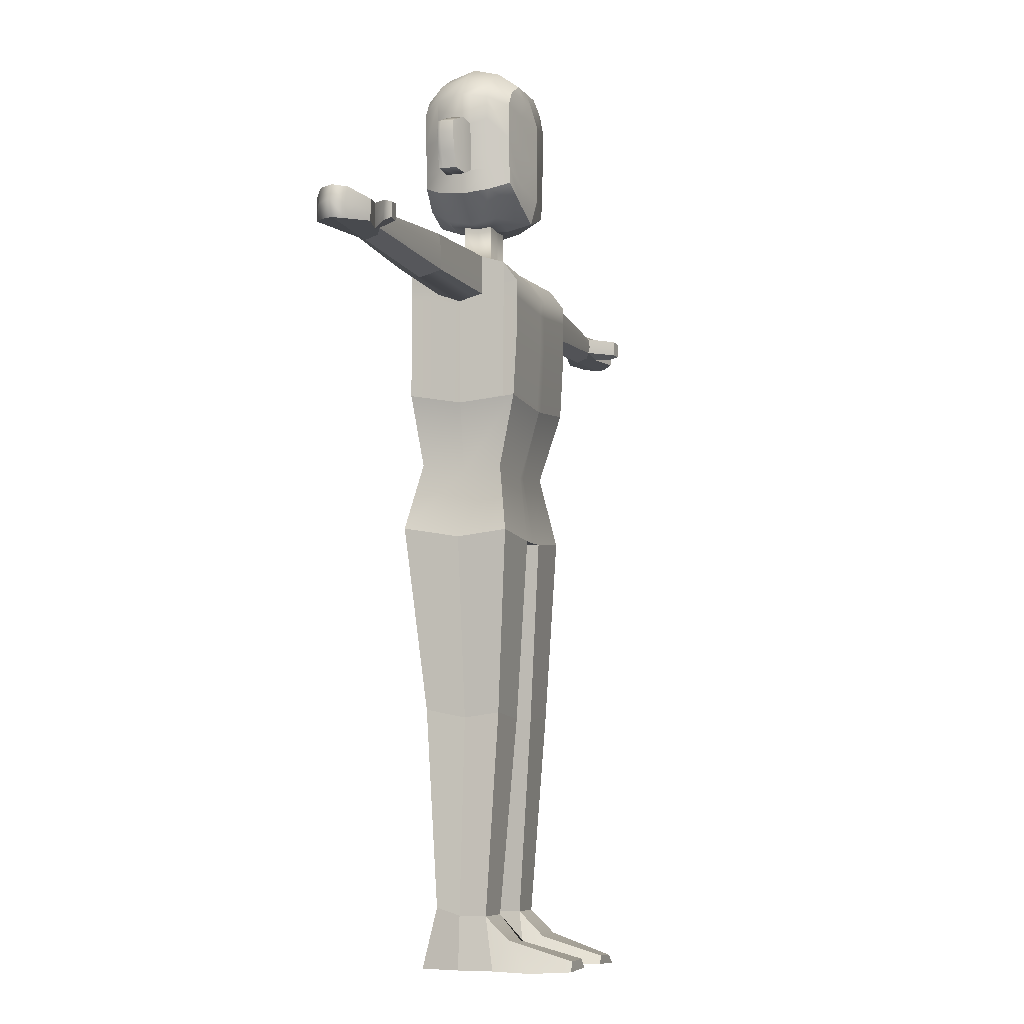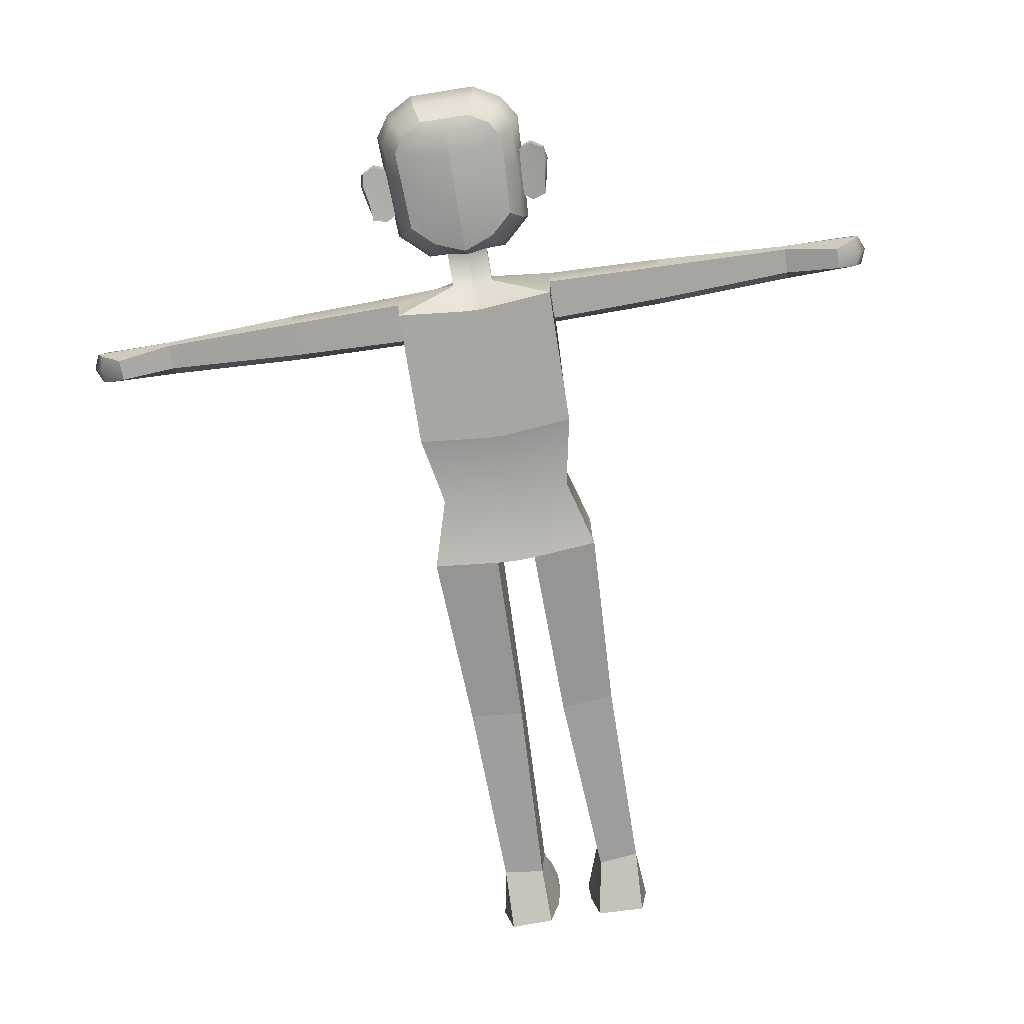
<metadata>
{"format":"obj","ext":"obj","renderer":"f3d","projection":"perspective","resolution":1024,"background":"white","views":[{"elev":-6.8,"azim":-71.1,"up":"+Y"},{"elev":-74.1,"azim":-171.0,"up":"+Z"}]}
</metadata>
<code>
g default
v 10.33 154.6 15.21
v 4.911 175.8 15.21
v 4.77 175.2 -2.62
v 9.908 154.9 -2.62
v 0.1287 148.3 16.24
v 0.06033 175.8 15.21
v 0.05934 175.2 -2.62
v 0.1249 148.9 -3.014
v 6.043 150.6 16.24
v 2.621 175.8 15.21
v 2.515 175.2 -2.62
v 5.795 151.1 -3.014
v 0.1249 168.3 -4.317
v 5.795 168.9 -3.714
v 10.62 169.9 -2.62
v 11.07 170.2 15.21
v 6.043 169.2 16.24
v 0.1287 168.6 17.49
v 0.1249 172.4 -3.714
v 4.633 172.6 -3.714
v 8.602 173 -2.62
v 8.971 173.5 15.21
v 4.831 173.1 16.24
v 0.1045 172.8 16.24
v 6.308 179.7 6.383
v 3.362 179.7 6.383
v 0.06722 179.7 6.383
v 7.764 147.4 6.383
v 13.28 152.4 6.383
v 14.23 172.6 6.383
v 11.53 176.8 6.383
v 5.776 178.2 0.8273
v 3.08 178.2 0.8273
v 0.0646 178.2 0.8273
v 0.1452 147.5 0.8273
v 7.109 148.6 0.8273
v 12.16 153.3 0.8273
v 13.03 171.7 0.8273
v 10.56 175.5 0.8273
v 5.874 178.5 11.35
v 3.132 178.5 11.35
v 0.06508 178.5 11.35
v 0.147 147.3 11.35
v 7.23 148.4 11.35
v 12.37 153.1 11.35
v 13.25 171.9 11.35
v 10.74 175.7 11.35
v 0.1287 160 17.49
v 0.1249 160.1 -4.317
v 5.795 161.4 -3.714
v 10.32 163.5 -2.62
v 12.66 163.9 0.8273
v 12.88 163.9 11.35
v 10.76 163.6 15.21
v 6.043 161.3 16.24
v 0.1287 152.9 17.49
v 0.1249 153.3 -3.889
v 5.795 155.1 -3.287
v 10.07 158.3 -2.62
v 12.36 157.4 0.8273
v 13.5 157 6.383
v 12.57 157.3 11.35
v 10.5 158.1 15.21
v 6.043 154.8 16.24
v 0.1509 147.3 9.02
v 7.503 147.9 8.812
v 7.414 148 3.415
v 0.1501 147.4 3.544
v 3.899 147.9 11.35
v 3.887 147.6 8.915
v 3.879 147.3 6.383
v 3.961 147.7 3.477
v 4.038 148.1 0.8273
v 0.1509 140.7 9.02
v 0.1501 140.8 3.544
v 3.887 141 8.915
v 3.879 140.7 6.383
v 3.961 141.2 3.477
v 13.92 172.4 7.972
v 13.51 164 8.042
v 13.17 157.1 8.099
v 13.83 172.3 4.516
v 13.43 164 3.758
v 13.11 157.1 3.743
v 13.04 167.4 11.35
v 13.68 166.3 8.013
v 13.99 166.3 6.383
v 13.59 166.3 3.765
v 12.82 167.3 0.8273
v 12.7 160.1 11.35
v 13.33 160.2 8.073
v 13.26 160.3 3.75
v 12.49 160.2 0.8273
v 18.52 163.8 6.14
v 17.79 160 6.171
v 18.2 160.1 3.59
v 18.92 163.8 3.59
v 17.7 160.1 2.782
v 18.43 163.8 2.79
v 18.14 166.2 6.112
v 18.44 166.2 3.591
v 18.04 166.1 2.798
v 17.06 156.9 6.198
v 17.37 156.7 3.591
v 17.55 156.9 2.775
v 14.94 156 7.423
v 15.67 160.1 7.397
v 15.85 163.9 7.366
v 16.01 167.3 7.337
v 16.32 167.3 5.241
v 15.92 167.2 3.385
v 15.76 163.9 3.378
v 15.59 160.2 3.369
v 14.86 156 3.363
v 15.25 155.9 5.241
v 0 148.4 16.24
v 0 175.8 15.21
v 0 175.2 -2.62
v 0 148.9 -3.014
v 0 168.4 -4.304
v -0 168.6 17.46
v 0 172.4 -3.714
v 0 172.8 16.24
v -0 179.7 6.383
v 0 178.2 0.8273
v -0 178.5 11.35
v -0 160 17.46
v 0 160.1 -4.304
v 0 152.9 17.46
v 0 153.3 -3.876
v -0 147.4 3.536
v 0 147.3 11.35
v 0 147.3 9.019
v 0 147.6 0.8273
v 0 140.7 9.019
v 0 140.8 3.536
v -10.33 154.6 15.21
v -4.911 175.8 15.21
v -4.77 175.2 -2.62
v -9.908 154.9 -2.62
v -0.1287 148.3 16.24
v -0.06033 175.8 15.21
v -0.05934 175.2 -2.62
v -0.1249 148.9 -3.014
v -6.043 150.6 16.24
v -2.621 175.8 15.21
v -2.515 175.2 -2.62
v -5.795 151.1 -3.014
v -0.1249 168.3 -4.317
v -5.795 168.9 -3.714
v -10.62 169.9 -2.62
v -11.07 170.2 15.21
v -6.043 169.2 16.24
v -0.1287 168.6 17.49
v -0.1249 172.4 -3.714
v -4.633 172.6 -3.714
v -8.602 173 -2.62
v -8.971 173.5 15.21
v -4.831 173.1 16.24
v -0.1045 172.8 16.24
v -6.308 179.7 6.383
v -3.362 179.7 6.383
v -0.06722 179.7 6.383
v -7.764 147.4 6.383
v -13.28 152.4 6.383
v -14.23 172.6 6.383
v -11.53 176.8 6.383
v -5.776 178.2 0.8273
v -3.08 178.2 0.8273
v -0.0646 178.2 0.8273
v -0.1452 147.5 0.8273
v -7.109 148.6 0.8273
v -12.16 153.3 0.8273
v -13.03 171.7 0.8273
v -10.56 175.5 0.8273
v -5.874 178.5 11.35
v -3.132 178.5 11.35
v -0.06508 178.5 11.35
v -0.147 147.3 11.35
v -7.23 148.4 11.35
v -12.37 153.1 11.35
v -13.25 171.9 11.35
v -10.74 175.7 11.35
v -0.1287 160 17.49
v -0.1249 160.1 -4.317
v -5.795 161.4 -3.714
v -10.32 163.5 -2.62
v -12.66 163.9 0.8273
v -12.88 163.9 11.35
v -10.76 163.6 15.21
v -6.043 161.3 16.24
v -0.1287 152.9 17.49
v -0.1249 153.3 -3.889
v -5.795 155.1 -3.287
v -10.07 158.3 -2.62
v -12.36 157.4 0.8273
v -13.5 157 6.383
v -12.57 157.3 11.35
v -10.5 158.1 15.21
v -6.043 154.8 16.24
v -0.1509 147.3 9.02
v -7.503 147.9 8.812
v -7.414 148 3.415
v -0.1501 147.4 3.544
v -3.899 147.9 11.35
v -3.887 147.6 8.915
v -3.879 147.3 6.383
v -3.961 147.7 3.477
v -4.038 148.1 0.8273
v -0.1509 140.7 9.02
v -0.1501 140.8 3.544
v -3.887 141 8.915
v -3.879 140.7 6.383
v -3.961 141.2 3.477
v -13.92 172.4 7.972
v -13.51 164 8.042
v -13.17 157.1 8.099
v -13.83 172.3 4.516
v -13.43 164 3.758
v -13.11 157.1 3.743
v -13.04 167.4 11.35
v -13.68 166.3 8.013
v -13.99 166.3 6.383
v -13.59 166.3 3.765
v -12.82 167.3 0.8273
v -12.7 160.1 11.35
v -13.33 160.2 8.073
v -13.26 160.3 3.75
v -12.49 160.2 0.8273
v -18.52 163.8 6.14
v -17.79 160 6.171
v -18.2 160.1 3.59
v -18.92 163.8 3.59
v -17.7 160.1 2.782
v -18.43 163.8 2.79
v -18.14 166.2 6.112
v -18.44 166.2 3.591
v -18.04 166.1 2.798
v -17.06 156.9 6.198
v -17.37 156.7 3.591
v -17.55 156.9 2.775
v -14.94 156 7.423
v -15.67 160.1 7.397
v -15.85 163.9 7.366
v -16.01 167.3 7.337
v -16.32 167.3 5.241
v -15.92 167.2 3.385
v -15.76 163.9 3.378
v -15.59 160.2 3.369
v -14.86 156 3.363
v -15.25 155.9 5.241
v 0 136.2 15.83
v 1.239 136.2 15.84
v 15.79 140.2 6.518
v 14.96 137.4 15.5
v 0 136.9 -3.467
v 1.251 136.8 -3.441
v 15.25 138.2 -3.656
v -1.239 136.2 15.84
v -14.96 137.4 15.5
v -15.79 140.2 6.518
v -15.25 138.2 -3.656
v -1.251 136.8 -3.441
v 0 109.8 17.89
v 1.239 109.8 17.89
v 14.94 110 6.518
v 14.96 111 17.56
v 0 110.5 -3.467
v 1.251 110.4 -3.441
v 15.25 111.7 -3.656
v -1.239 109.8 17.89
v -14.96 111 17.56
v -14.94 110 6.518
v -15.25 111.7 -3.656
v -1.251 110.4 -3.441
v 0 96.54 14.18
v 1.029 96.49 14.19
v 12.41 96.67 6.446
v 12.42 97.52 13.91
v 0 97.06 -1.847
v 1.039 97.02 -1.825
v 12.66 98.12 -2.003
v -1.029 96.49 14.19
v -12.42 97.52 13.91
v -12.41 96.67 6.446
v -12.66 98.12 -2.003
v -1.039 97.02 -1.825
v -14.96 137.4 15.5
v -15.79 140.2 6.518
v -14.96 111 15.5
v -14.94 110 6.518
v 14.96 123.5 18.26
v 15.34 124.2 6.518
v 15.25 124.2 -3.656
v 1.251 122.9 -3.441
v 0 122.9 -3.467
v -1.251 122.9 -3.441
v -15.25 124.2 -3.656
v -14.94 122.4 6.518
v -14.96 123.5 18.26
v -1.239 122.2 18.6
v 0 122.3 18.59
v 1.239 122.2 18.6
v 14.96 130.5 18.26
v 15.57 130.1 6.518
v 15.25 131.2 -3.656
v 1.251 129.8 -3.441
v 0 129.9 -3.467
v -1.251 129.8 -3.441
v -15.25 131.2 -3.656
v -14.94 129.4 6.518
v -14.96 130.5 18.26
v -1.239 129.2 18.6
v 0 129.3 18.59
v 1.239 129.2 18.6
v 15.35 138.7 11.26
v 15.25 131.3 11.15
v 15.42 131.8 2.001
v 15.54 139.3 1.892
v 37.37 138.3 10.45
v 37.75 139.6 6.346
v 36.22 131.7 10.46
v 36.51 130.5 6.253
v 37.43 132.3 2.438
v 37.53 138.8 2.343
v 63.3 136.8 8.941
v 63.6 138.2 6.27
v 63.24 133.6 8.876
v 63.45 131.6 6.27
v 63.35 133.3 3.559
v 63.43 138 3.494
v 73.37 136.3 11.38
v 78.58 138 6.243
v 73.25 132.4 11.26
v 78.64 132.2 6.243
v 73.46 133 1.349
v 73.61 136.9 1.23
v 67.07 137.2 9.624
v 67.01 132.5 9.547
v 67.63 136.6 13.74
v 67.59 133.6 13.7
v 70.14 133.6 13.96
v 70.17 136.4 14.01
v 79.79 135.2 6.243
v 73.53 134.8 1.294
v 63.39 135.3 3.529
v 37.48 135.3 2.394
v 15.48 135.2 1.951
v 15.25 134.4 -3.656
v 1.251 133.1 -3.441
v 0 133.1 -3.467
v -1.251 133.1 -3.441
v -15.25 134.4 -3.656
v -14.94 132.7 6.518
v -14.96 133.7 18.26
v -1.239 132.4 18.6
v 0 132.5 18.59
v 1.239 132.4 18.6
v 14.96 133.7 18.26
v 15.3 134.7 11.2
v 36.27 134.9 10.51
v 63.27 134.9 9.291
v 67.61 135 13.72
v 70.15 134.9 13.98
v 67.6 134.7 9.797
v 73.31 134.2 11.31
v 77.19 137.9 3.584
v 78.13 135 3.671
v 77.09 132.4 3.747
v 77.35 137.7 8.701
v 78.35 134.7 8.56
v 77.37 132.1 8.436
v 63.27 132.4 8.622
v 36.31 131.3 9.158
v 15.38 130.8 9.276
v 15.24 124 8.913
v 70.4 136.7 12.72
v 70.29 134.8 12.54
v 70.2 133.1 12.38
v 0 83.23 16.61
v 16.13 83.4 6.552
v 16.15 84.51 16.26
v 0 83.92 -4.23
v 16.46 85.3 -4.434
v -16.15 84.51 16.26
v -16.13 83.4 6.552
v -16.46 85.3 -4.434
v -3.568 83.35 16.57
v -3.666 83.16 6.551
v -3.866 84.1 -4.241
v 3.568 83.38 16.56
v 3.666 83.16 6.551
v 3.816 84.09 -4.24
v 4.197 48.31 14.63
v 4.278 48.13 7.563
v 14.56 48.33 7.563
v 14.57 49.24 14.42
v 4.402 48.9 -0.05894
v 14.83 49.89 -0.1959
v 13.05 10.44 11.79
v 13.43 10.55 6.604
v 5.197 10.53 11.96
v 5.645 10.36 6.604
v 5.739 11.08 2.166
v 13.63 12.01 2.062
v 15.28 0.2378 13.49
v 15.65 0.2801 6.685
v 3.136 0.4559 13.7
v 3.604 0.6162 6.684
v 5.421 0.5525 -0.879
v 13.73 0.3625 -1.015
v 5.831 2.168 28.57
v 11.83 1.914 28.46
v 4.875 0.6182 28.72
v 13.45 0.3138 28.57
v -15.79 0.2801 6.685
v -15.42 0.2378 13.49
v -3.241 0.4559 13.7
v -3.709 0.6162 6.684
v -5.337 0.5525 -0.879
v -14.53 0.3625 -1.015
v -3.568 83.38 16.56
v -3.666 83.16 6.551
v -4.465 48.13 7.563
v -4.384 48.31 14.63
v -16.13 83.4 6.552
v -16.15 84.51 16.26
v -14.76 49.24 14.42
v -14.74 48.33 7.563
v -3.816 84.09 -4.24
v -4.589 48.9 -0.05894
v -16.46 85.3 -4.434
v -15.02 49.89 -0.1959
v -14.44 10.44 11.79
v -14.81 10.55 6.604
v -6.583 10.53 11.96
v -7.032 10.36 6.604
v -7.126 11.08 2.166
v -15.02 12.01 2.062
v -12.27 2.24 28.41
v -6.775 2.404 28.53
v -5.655 0.6182 28.72
v -13.73 0.3138 28.57
v 0 83.58 6.214
v -3.165 83.29 6.507
v 12.81 5.997 16.56
v 14.12 0.276 21.07
v 3.518 0.5375 21.25
v 5.637 5.689 16.7
v -6.863 5.626 16.24
v -4.305 0.1374 20.86
v -14.53 -0.1218 20.67
v -13.6 6.007 16.09
v -78.58 138 6.243
v -77.35 137.7 8.701
v -78.35 134.7 8.56
v -79.79 135.2 6.243
v -73.53 134.8 1.294
v -73.61 136.9 1.23
v -77.19 137.9 3.584
v -78.13 135 3.671
v -15.79 140.2 6.518
v -15.35 138.7 11.26
v -37.37 138.3 10.45
v -37.75 139.6 6.346
v -15.3 134.7 11.2
v -36.27 134.9 10.51
v -15.38 130.8 9.276
v -15.57 130.1 6.518
v -36.51 130.5 6.253
v -36.31 131.3 9.158
v -36.22 131.7 10.46
v -15.25 131.3 11.15
v -15.48 135.2 1.951
v -15.54 139.3 1.892
v -37.53 138.8 2.343
v -37.48 135.3 2.394
v -15.42 131.8 2.001
v -37.43 132.3 2.438
v -63.3 136.8 8.941
v -63.6 138.2 6.27
v -63.27 134.9 9.291
v -63.45 131.6 6.27
v -63.27 132.4 8.622
v -63.24 133.6 8.876
v -63.43 138 3.494
v -63.39 135.3 3.529
v -63.35 133.3 3.559
v -67.07 137.2 9.624
v -73.37 136.3 11.38
v -67.6 134.7 9.797
v -73.31 134.2 11.31
v -78.64 132.2 6.243
v -77.37 132.1 8.436
v -73.25 132.4 11.26
v -67.01 132.5 9.547
v -73.46 133 1.349
v -77.09 132.4 3.747
v -67.63 136.6 13.74
v -67.61 135 13.72
v -70.15 134.9 13.98
v -70.17 136.4 14.01
v -70.2 133.1 12.38
v -70.14 133.6 13.96
v -67.59 133.6 13.7
v -70.4 136.7 12.72
v -70.29 134.8 12.54
g pCube1
f 1 45 62 63
f 9 1 63 64
f 41 10 2 40
f 12 58 59 4
f 9 44 45 1
f 13 120 122 19 20 14
f 15 14 20 21
f 16 46 47 22
f 17 16 22 23
f 19 122 118 7 11 20
f 21 20 11 3
f 22 47 40 2
f 23 22 2 10
f 33 26 25 32
f 68 131 134 35 73 72
f 67 72 73 36
f 29 28 67 36 37
f 61 29 37 60 84
f 31 30 82 38 39
f 25 31 39 32
f 11 33 32 3
f 35 134 119 8 12 36 73
f 37 36 12 4
f 60 37 4 59
f 39 38 15 21
f 32 39 21 3
f 26 41 40 25
f 43 132 133 65 70 69
f 44 69 70 66
f 45 44 66 28 29
f 62 45 29 61 81
f 47 46 79 30 31
f 40 47 31 25
f 49 128 120 13 14 50
f 51 50 14 15
f 38 89 52 51 15
f 82 88 89 38
f 79 86 87 30
f 54 53 85 46 16
f 55 54 16 17
f 57 130 128 49 50 58
f 59 58 50 51
f 52 93 60 59 51
f 83 92 93 52
f 94 95 96 97
f 63 62 90 53 54
f 64 63 54 55
f 407 406 408 409 410 411
f 66 70 71 28
f 28 71 72 67
f 71 70 76 77
f 74 76 70 65 133 135
f 72 71 77 78
f 46 85 86 79
f 53 90 91 80
f 30 87 88 82
f 97 96 98 99
f 86 85 53 80
f 101 100 94 97
f 102 101 97 99
f 89 88 83 52
f 91 90 62 81
f 96 95 103 104
f 98 96 104 105
f 93 92 84 60
f 80 91 107 108
f 92 83 112 113
f 87 86 109 110
f 86 80 108 109
f 88 87 110 111
f 83 88 111 112
f 91 81 106 107
f 81 61 115 106
f 61 84 114 115
f 84 92 113 114
f 107 106 103 95
f 108 107 95 94
f 109 108 94 100
f 110 109 100 101
f 111 110 101 102
f 112 111 102 99
f 113 112 99 98
f 114 113 98 105
f 115 114 105 104
f 106 115 104 103
f 56 129 116 5 9 64
f 42 126 117 6 10 41
f 8 119 130 57 58 12
f 5 116 132 43 69 44 9
f 24 123 121 18 17 23
f 6 117 123 24 23 10
f 34 125 124 27 26 33
f 7 118 125 34 33 11
f 27 124 126 42 41 26
f 18 121 127 48 55 17
f 48 127 129 56 64 55
f 75 136 131 68 72 78
f 137 199 198 181
f 192 200 145 141 116 129
f 178 177 146 142 117 126
f 144 148 194 193 130 119
f 141 145 180 205 179 132 116
f 145 200 199 137
f 177 176 138 146
f 148 140 195 194
f 145 137 181 180
f 149 150 156 155 122 120
f 151 157 156 150
f 152 158 183 182
f 153 159 158 152
f 160 159 153 154 121 123
f 155 156 147 143 118 122
f 157 139 147 156
f 158 138 176 183
f 159 146 138 158
f 142 146 159 160 123 117
f 169 168 161 162
f 170 169 162 163 124 125
f 203 172 209 208
f 165 173 172 203 164
f 197 220 196 173 165
f 167 175 174 218 166
f 161 168 175 167
f 147 139 168 169
f 143 147 169 170 125 118
f 171 209 172 148 144 119 134
f 173 140 148 172
f 196 195 140 173
f 175 157 151 174
f 168 139 157 175
f 162 161 176 177
f 163 162 177 178 126 124
f 180 202 206 205
f 181 165 164 202 180
f 198 217 197 165 181
f 183 167 166 215 182
f 176 161 167 183
f 185 186 150 149 120 128
f 187 151 150 186
f 174 151 187 188 225
f 218 174 225 224
f 215 166 223 222
f 190 152 182 221 189
f 191 153 152 190
f 154 153 191 184 127 121
f 193 194 186 185 128 130
f 195 187 186 194
f 188 187 195 196 229
f 219 188 229 228
f 230 233 232 231
f 199 190 189 226 198
f 200 191 190 199
f 184 191 200 192 129 127
f 202 164 207 206
f 164 203 208 207
f 179 205 206 201 133 132
f 204 208 209 171 134 131
f 210 135 133 201 206 212
f 207 213 212 206
f 208 214 213 207
f 211 214 208 204 131 136
f 182 215 222 221
f 189 216 227 226
f 166 218 224 223
f 233 235 234 232
f 222 216 189 221
f 237 233 230 236
f 238 235 233 237
f 225 188 219 224
f 227 217 198 226
f 232 240 239 231
f 234 241 240 232
f 229 196 220 228
f 216 244 243 227
f 228 249 248 219
f 223 246 245 222
f 222 245 244 216
f 224 247 246 223
f 219 248 247 224
f 227 243 242 217
f 217 242 251 197
f 197 251 250 220
f 220 250 249 228
f 243 231 239 242
f 244 230 231 243
f 245 236 230 244
f 246 237 236 245
f 247 238 237 246
f 248 235 238 247
f 249 234 235 248
f 250 241 234 249
f 251 240 241 250
f 242 239 240 251
f 77 76 255 316 254
f 253 255 76 74 135 252
f 257 256 136 75 78 258
f 78 77 254 319 258
f 212 213 261 260
f 259 252 135 210 212 260
f 213 214 262 261
f 263 262 214 211 136 256
f 333 370 371 344
f 358 359 255 253 252 357
f 350 351 256 257 258 349
f 345 337 367 368
f 260 261 354 355
f 356 357 252 259 260 355
f 261 262 353 354
f 352 353 262 263 256 351
f 266 267 279 278
f 277 279 267 265 264 276
f 281 280 268 269 270 282
f 270 266 278 282
f 272 273 285 284
f 283 276 264 271 272 284
f 273 274 286 285
f 287 286 274 275 268 280
f 289 291 290 288
f 293 376 292 267 266
f 294 293 266 270
f 269 268 296 295 294 270
f 275 274 298 297 296 268
f 299 298 274 273
f 300 299 273 272
f 271 264 302 301 300 272
f 265 267 292 303 302 264
f 376 293 305 375 317 304 292
f 306 318 305 293 294
f 295 296 308 307 306 294
f 297 298 310 309 308 296
f 311 310 298 299
f 312 311 299 300
f 301 302 314 313 312 300
f 303 292 304 315 314 302
f 360 316 255 359
f 258 319 348 349
f 254 316 320 321
f 316 360 361 320
f 375 305 323 374 322 317
f 348 319 325 347
f 319 254 321 325
f 305 318 324 323
f 321 320 326 327
f 320 361 362 326
f 374 323 329 373 328 322
f 347 325 331 346
f 325 321 327 331
f 323 324 330 329
f 327 326 338 332 370 333
f 338 365 366 332
f 373 329 335 372 334 339 328
f 346 331 337 345
f 331 327 333 367 337
f 329 330 336 369 335
f 340 363 364 343
f 326 362 363 340
f 328 339 379 342 341
f 365 338 377 378
f 338 326 340 343 377
f 336 345 368 369
f 330 346 345 336
f 324 347 346 330
f 318 348 347 324
f 349 348 318 306
f 307 308 351 350 349 306
f 309 310 353 352 351 308
f 354 353 310 311
f 355 354 311 312
f 313 314 357 356 355 312
f 315 304 359 358 357 314
f 317 360 359 304
f 361 360 317 322
f 362 361 322 328
f 363 362 328 341
f 364 363 341 342
f 339 365 378 379
f 366 365 339 334
f 344 371 372 335
f 368 367 333 344
f 369 368 344 335
f 371 370 332 366
f 372 371 366 334
f 378 377 343 364
f 379 378 364 342
f 278 279 382 381
f 380 391 382 279 277 276
f 383 280 281 282 384 393
f 282 278 381 384
f 284 285 386 385
f 388 380 276 283 284 385
f 285 286 387 386
f 383 390 387 286 287 280
f 444 392 391 380
f 391 392 395 394
f 381 382 397 396
f 382 391 394 397
f 392 393 398 395
f 393 384 399 398
f 384 381 396 399
f 396 397 400 401
f 397 394 402 400
f 394 395 403 402
f 395 398 404 403
f 398 399 405 404
f 399 396 401 405
f 401 400 406 407
f 413 412 414 415
f 402 403 409 408
f 403 404 410 409
f 404 405 411 410
f 405 401 407 411
f 400 402 449 446
f 402 408 448 449
f 408 406 447 448
f 406 400 446 447
f 416 421 420 419 418 417
f 422 425 424 423
f 426 429 428 427
f 427 428 425 422
f 423 424 431 430
f 430 431 433 432
f 432 433 429 426
f 429 435 434 428
f 428 434 436 425
f 425 436 437 424
f 424 437 438 431
f 431 438 439 433
f 433 439 435 429
f 435 416 417 434
f 440 443 442 441
f 436 418 419 437
f 437 419 420 438
f 438 420 421 439
f 439 421 416 435
f 434 453 450 436
f 436 450 451 418
f 418 451 452 417
f 417 452 453 434
f 389 445 444 380 388
f 383 444 445 389 390
f 383 393 392 444
f 447 446 413 415
f 448 447 415 414
f 449 448 414 412
f 446 449 412 413
f 450 441 442 451
f 452 451 442 443
f 453 452 443 440
f 450 453 440 441
f 454 457 456 455
f 458 461 460 459
f 462 465 464 463
f 463 464 467 466
f 468 473 472 471 470 469
f 474 477 476 475
f 475 476 465 462
f 469 470 479 478
f 465 481 480 464
f 464 480 482 467
f 471 472 485 484 483 470
f 477 487 486 476
f 476 486 481 465
f 470 483 488 479
f 481 454 455 490 489 480
f 489 490 492 491
f 484 485 496 495 494 493 483
f 487 458 459 486
f 486 459 460 454 481
f 483 493 498 497 488
f 499 502 501 500
f 480 499 500 482
f 485 505 504 503 496
f 491 507 506 489
f 489 506 502 499 480
f 497 498 461 458
f 488 497 458 487
f 479 488 487 477
f 478 479 477 474
f 467 472 473 466
f 482 485 472 467
f 500 505 485 482
f 501 504 505 500
f 496 503 507 491
f 492 495 496 491
f 457 493 494 456
f 461 457 454 460
f 498 493 457 461
f 456 492 490 455
f 494 495 492 456
f 507 501 502 506
f 503 504 501 507

</code>
